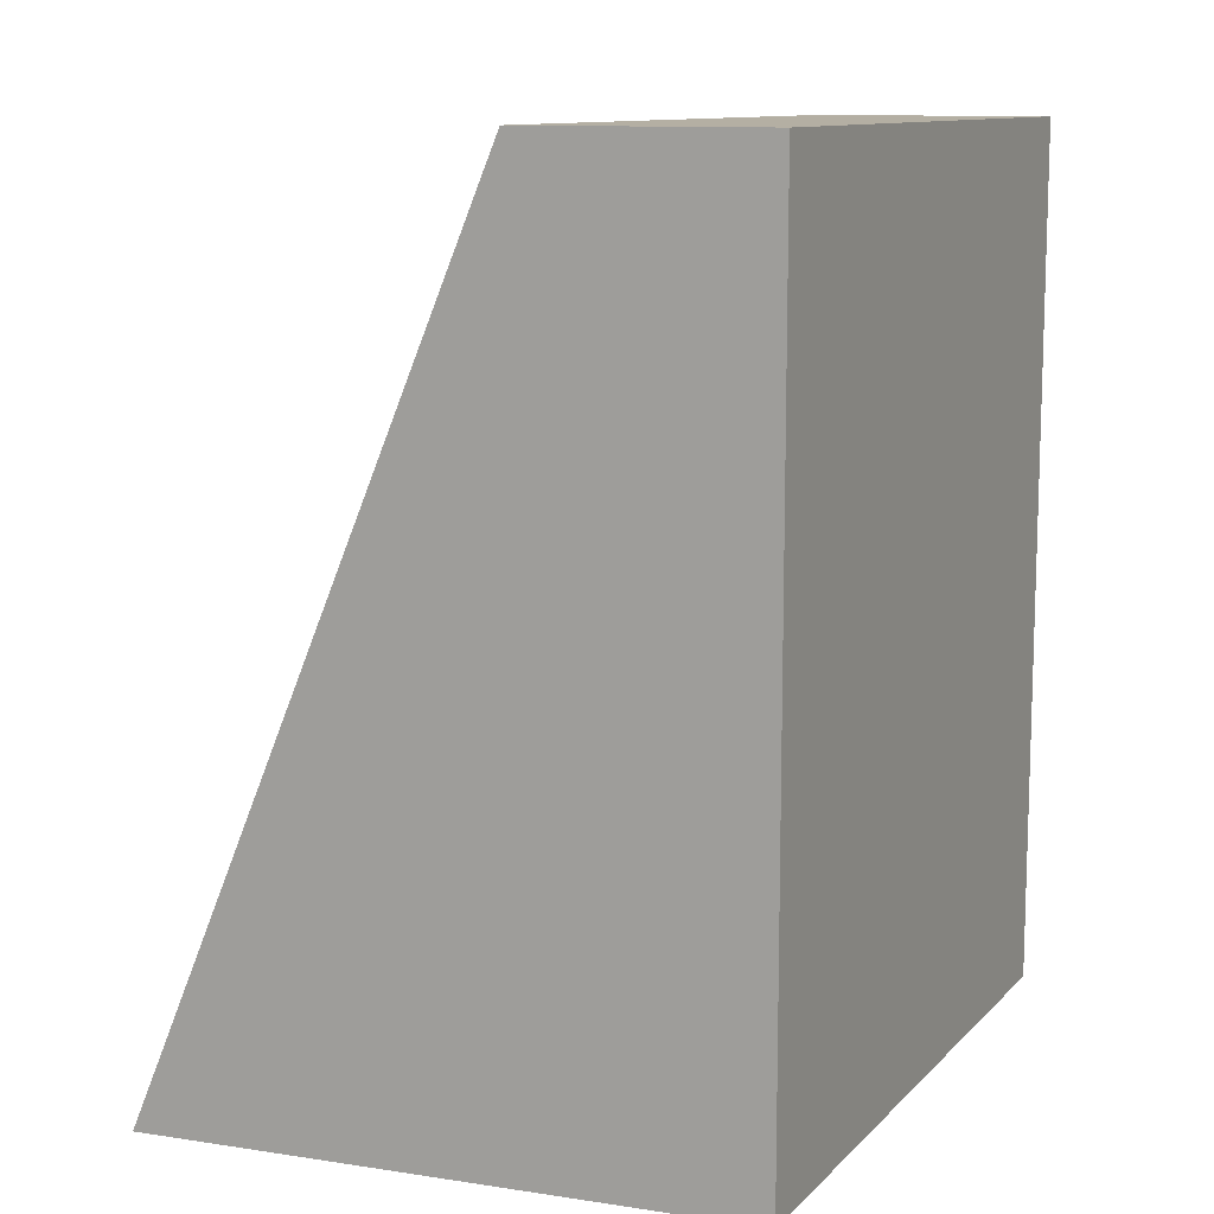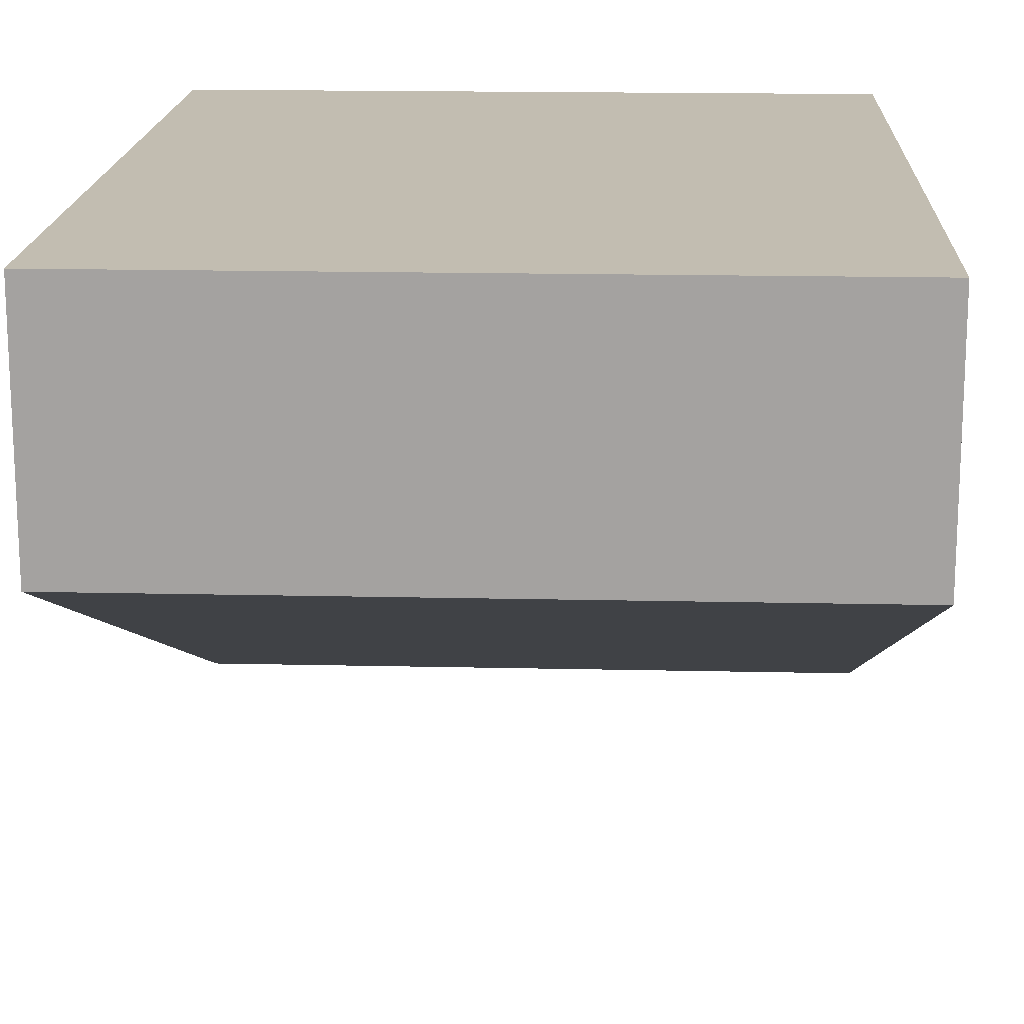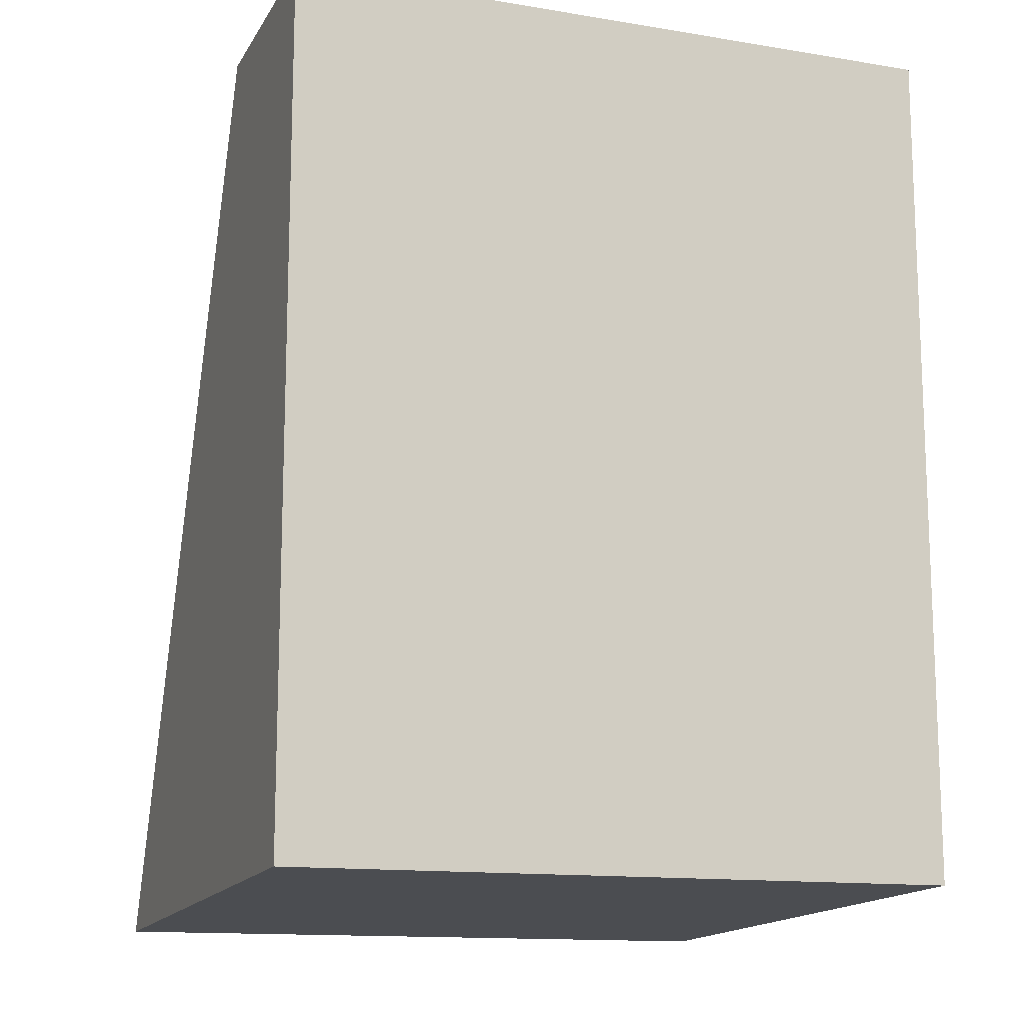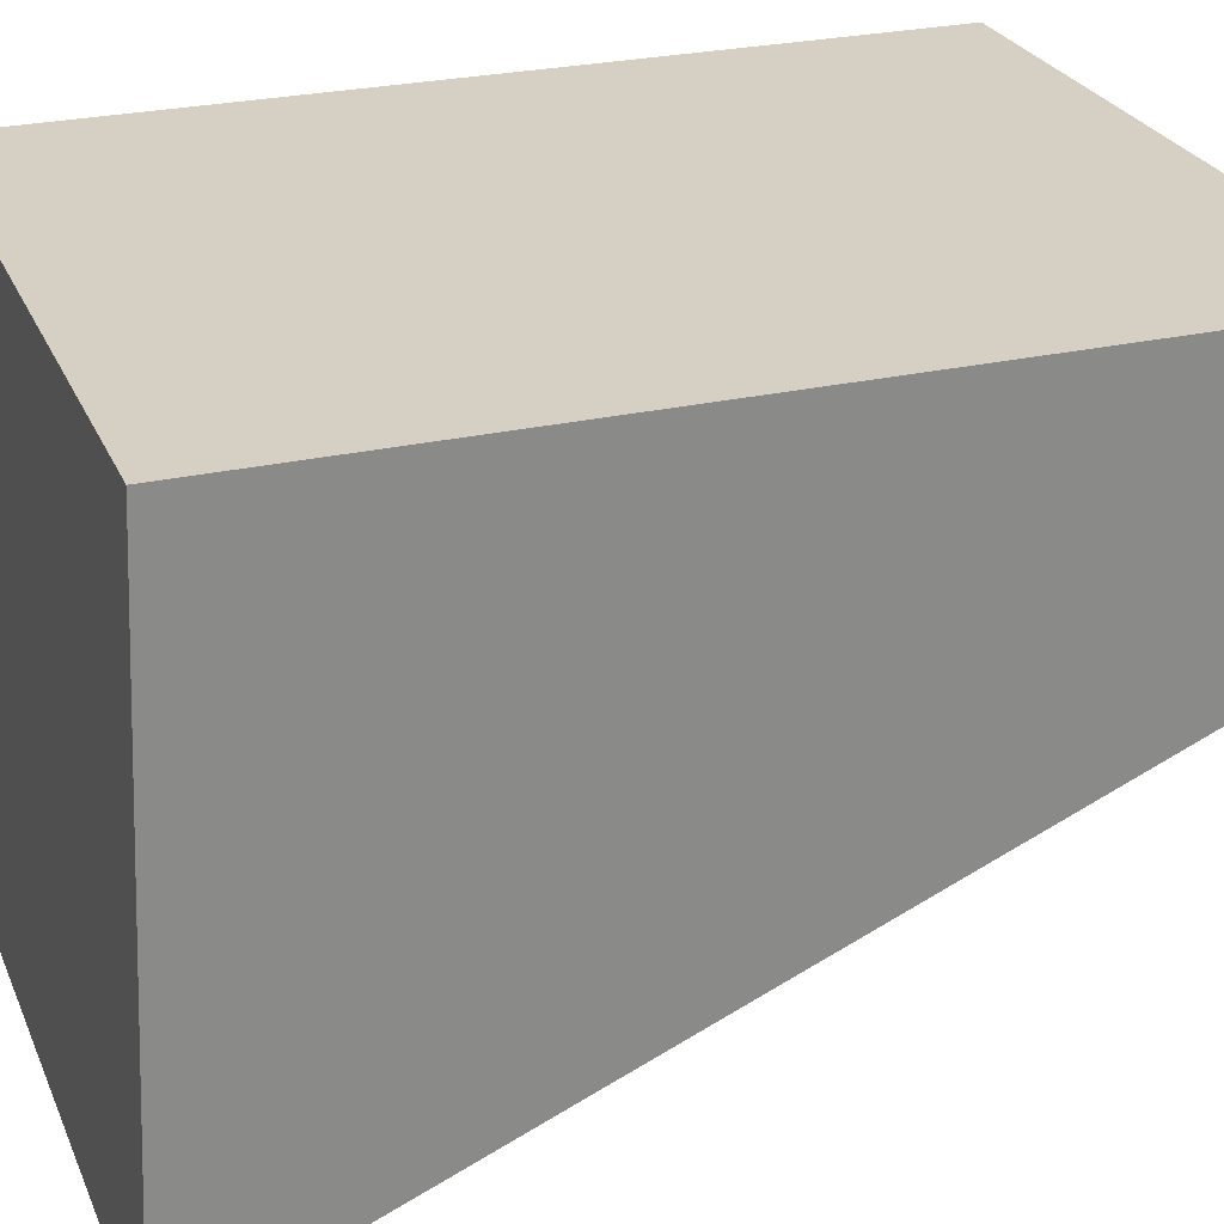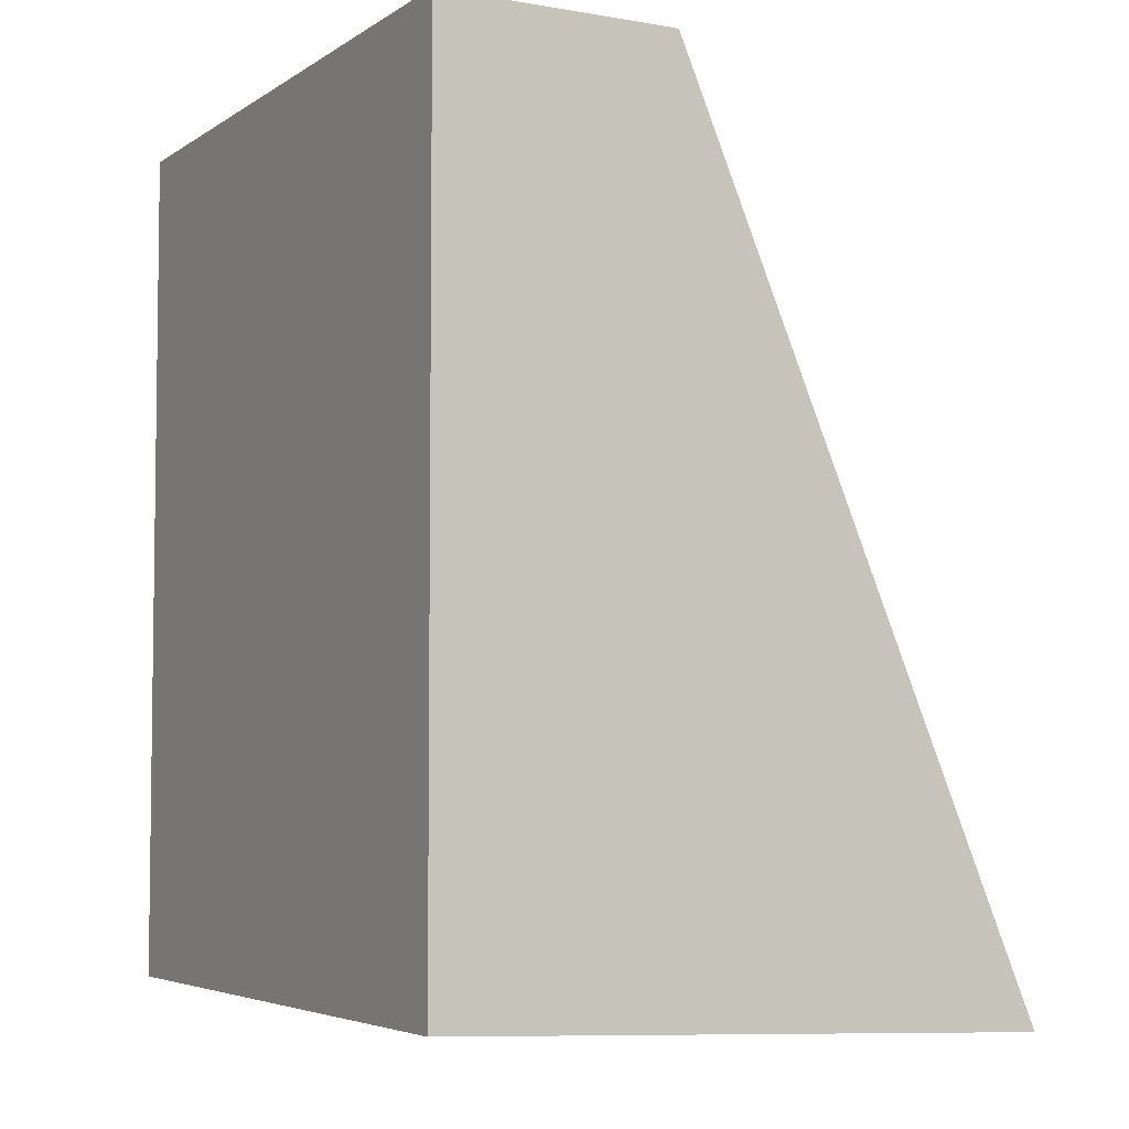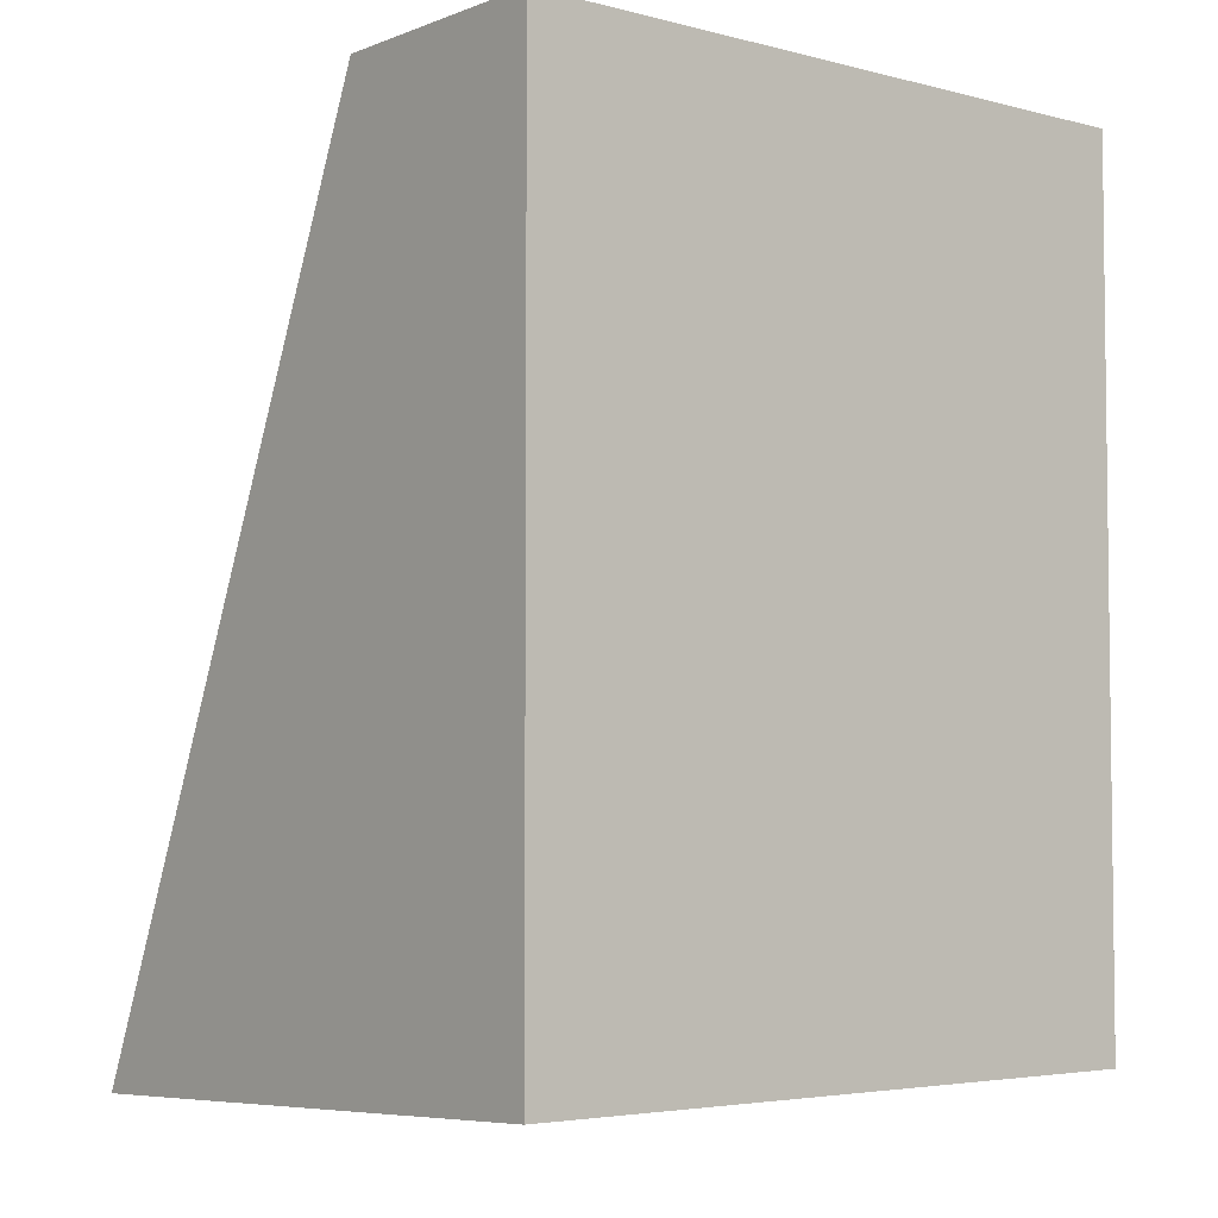
<metadata>
{"format":"obj","ext":"obj","renderer":"f3d","projection":"perspective","resolution":1024,"background":"white","views":[{"elev":11.2,"azim":-64.5,"up":"+Y"},{"elev":16.9,"azim":-177.4,"up":"+Z"},{"elev":-13.5,"azim":-20.3,"up":"+Y"},{"elev":26.4,"azim":70.2,"up":"+Z"},{"elev":-4.8,"azim":61.4,"up":"+Y"},{"elev":-4.3,"azim":-39.6,"up":"+Y"}]}
</metadata>
<code>
g Cube.019
v -0.007 0.1495 0.01
v 0.007 0.1495 0.01
v 0.007 0.1316 0.01
v -0.007 0.1316 0.01
v 0.007 0.1495 0.01
v 0.007 0.1495 0.00503
v 0.007 0.131 -0.002828
v 0.007 0.1316 0.01
v -0.007 0.1495 0.01
v -0.007 0.1316 0.01
v -0.007 0.131 -0.002828
v -0.007 0.1495 0.00503
v -0.007 0.1495 0.00503
v 0.007 0.1495 0.00503
v 0.007 0.1495 0.01
v -0.007 0.1495 0.01
v -0.007 0.131 -0.002828
v 0.007 0.131 -0.002828
v 0.007 0.1495 0.00503
v -0.007 0.1495 0.00503
v -0.007 0.1316 0.01
v 0.007 0.1316 0.01
v 0.007 0.131 -0.002828
v -0.007 0.131 -0.002828
g Cube.019_0
f 3 2 1
f 4 3 1
f 7 6 5
f 8 7 5
f 11 10 9
f 12 11 9
f 15 14 13
f 16 15 13
f 19 18 17
f 20 19 17
f 23 22 21
f 24 23 21

</code>
